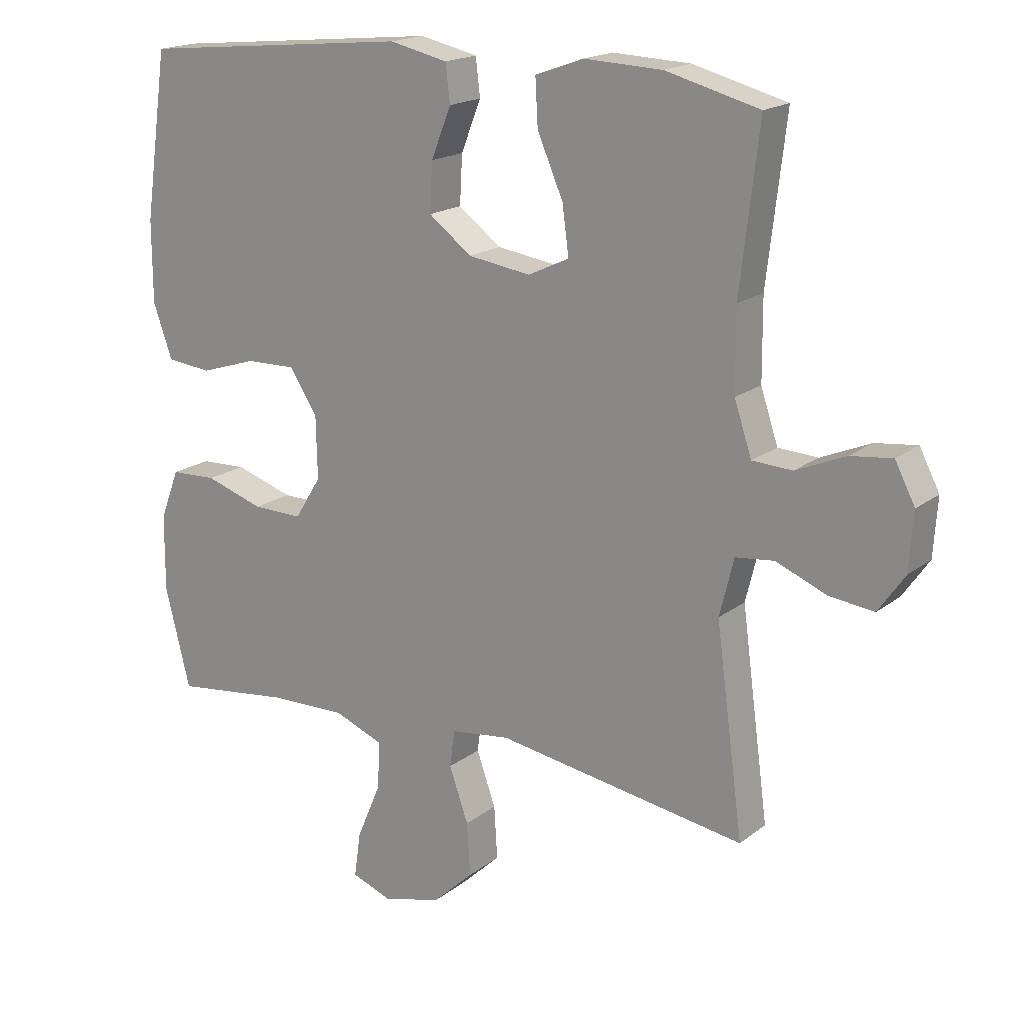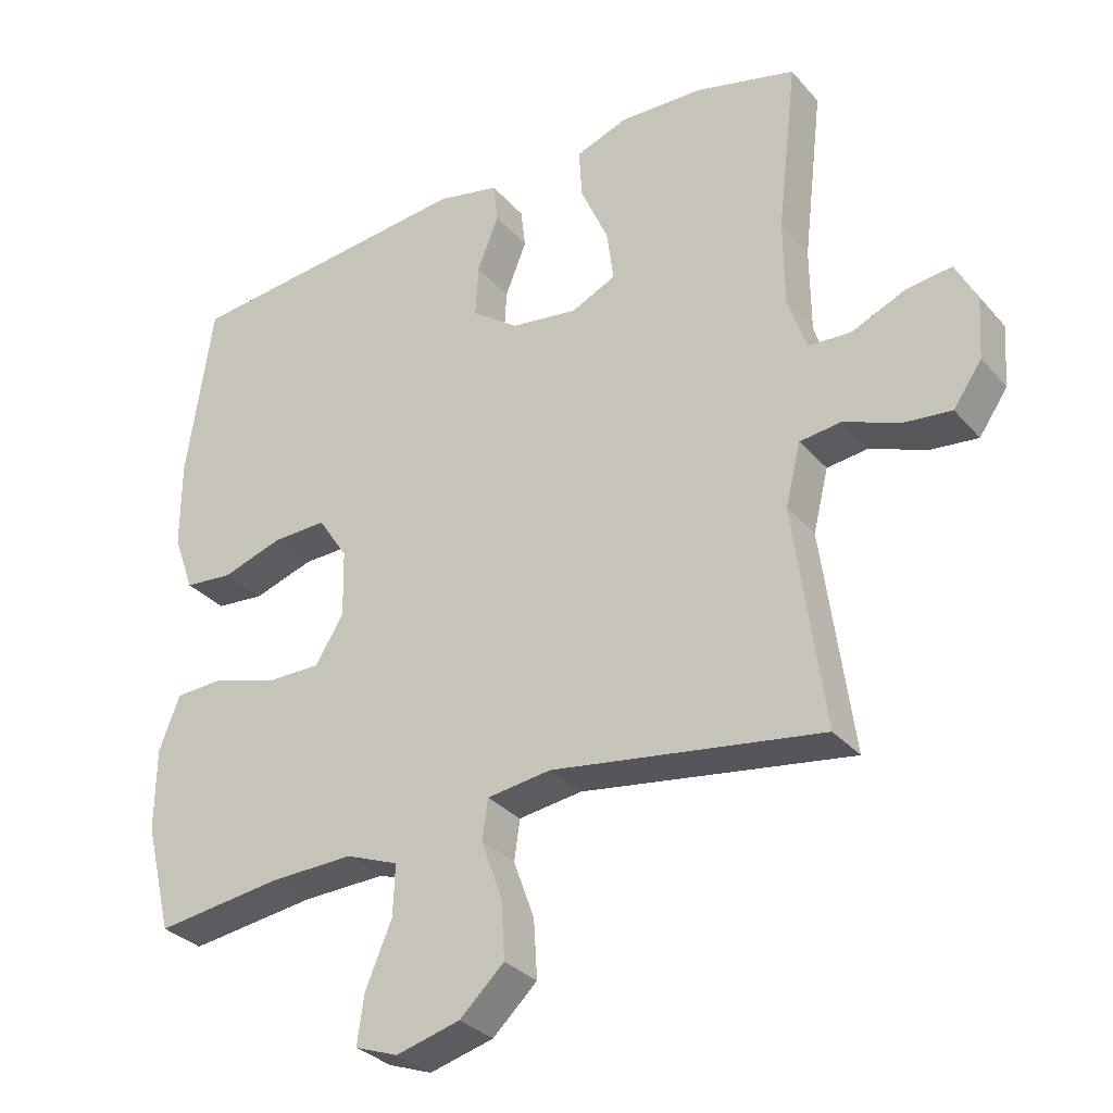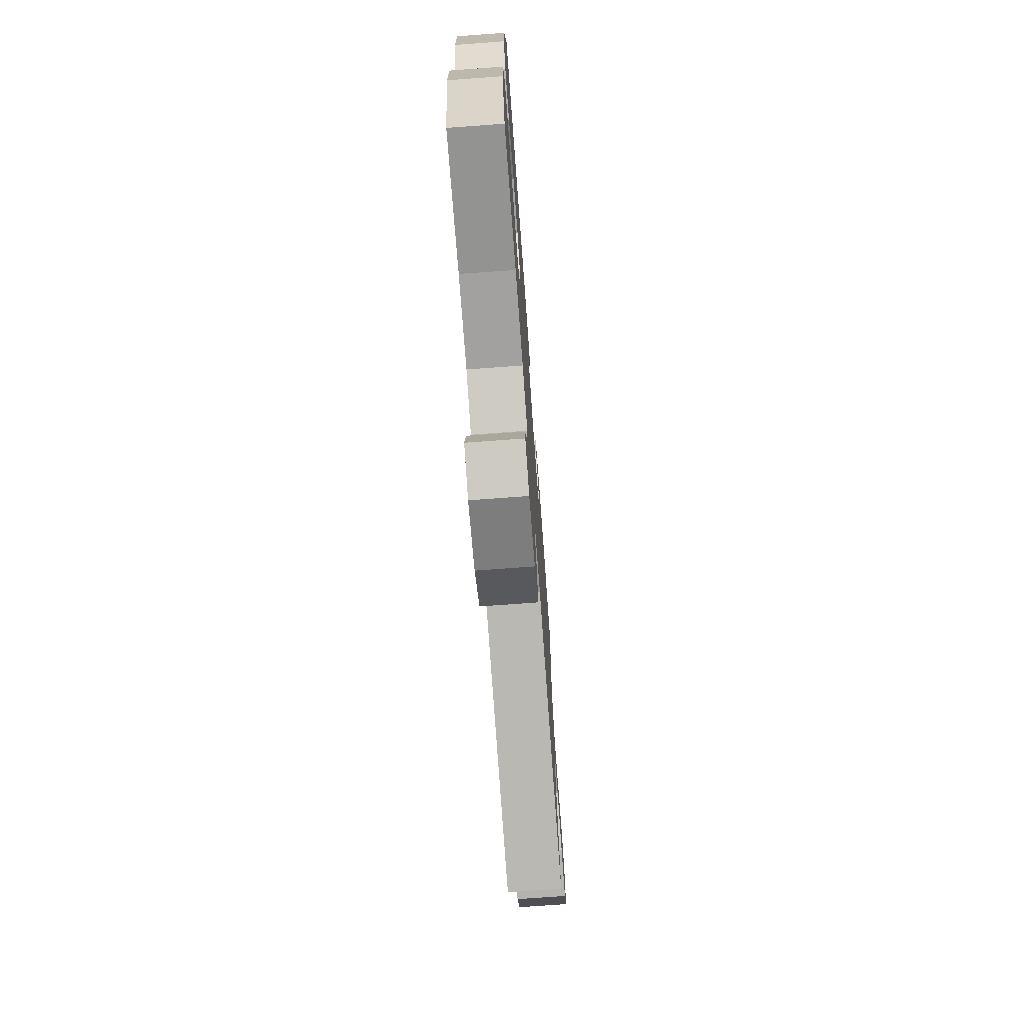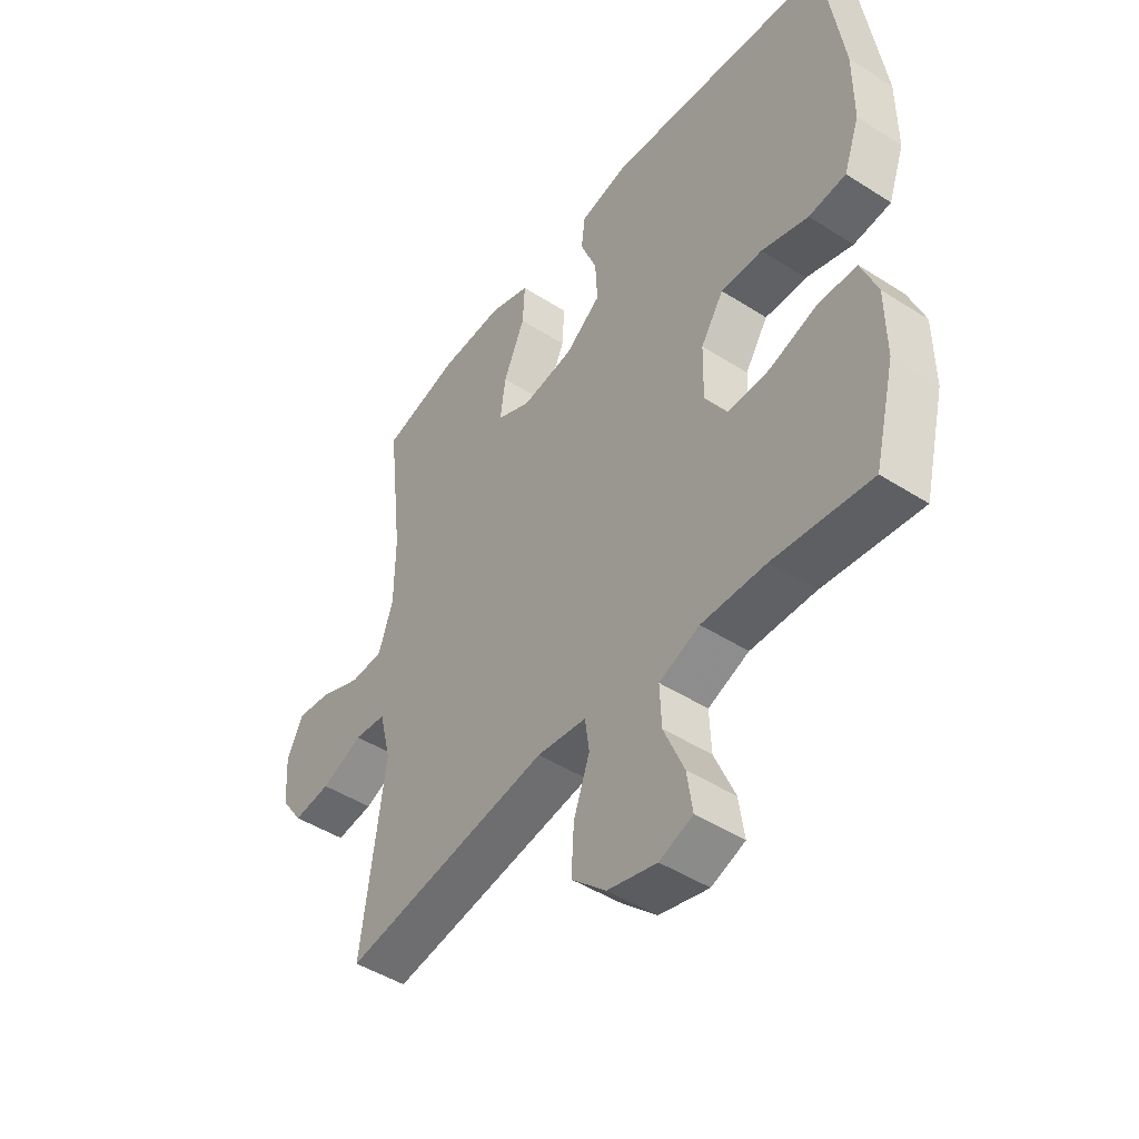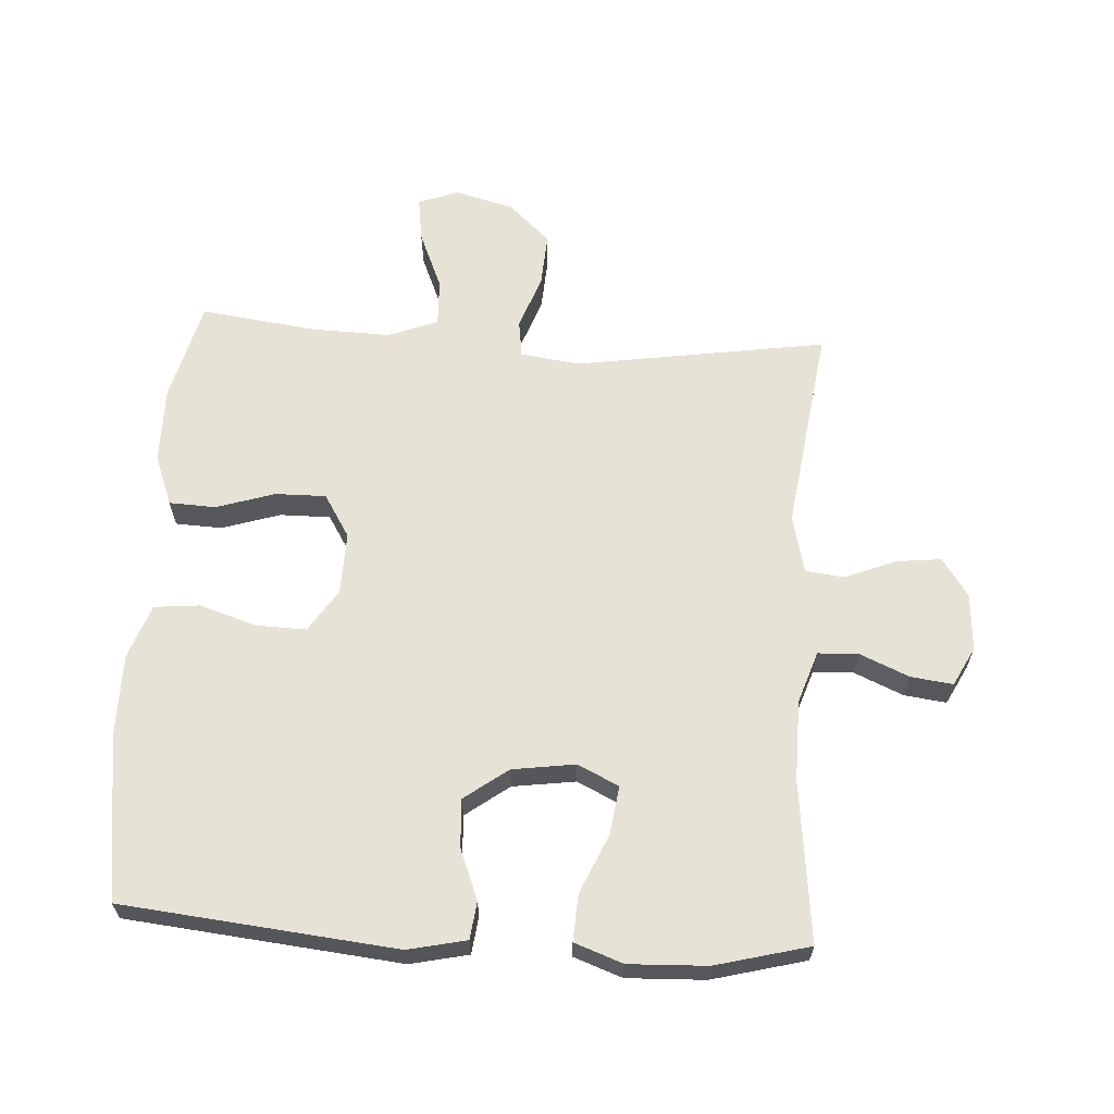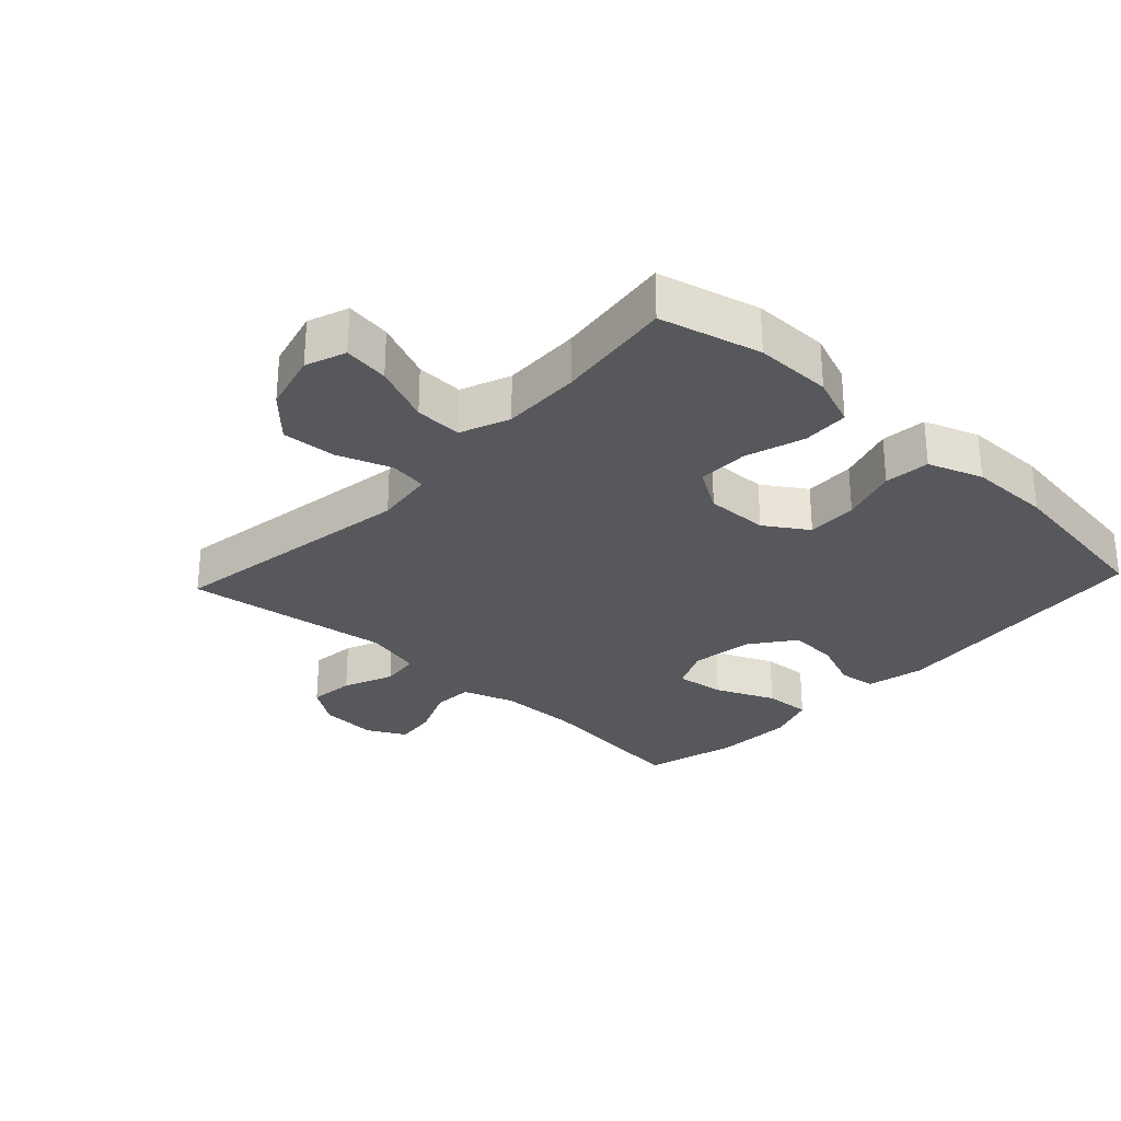
<metadata>
{"format":"obj","ext":"obj","renderer":"f3d","projection":"perspective","resolution":1024,"background":"white","views":[{"elev":18.1,"azim":34.7,"up":"+Z"},{"elev":-31.7,"azim":33.6,"up":"+Z"},{"elev":-73.7,"azim":-85.8,"up":"+Z"},{"elev":-46.8,"azim":-126.0,"up":"+Z"},{"elev":63.3,"azim":3.6,"up":"+Y"},{"elev":-28.6,"azim":-133.0,"up":"+Y"}]}
</metadata>
<code>
v -0.5 0.07 0.5
v -0.077 0.07 0.542
v 0.013 0.07 0.522
v 0.02 0.07 0.464
v -0.011 0.07 0.386
v -0.015 0.07 0.311
v 0.052 0.07 0.261
v 0.149 0.07 0.247
v 0.213 0.07 0.277
v 0.203 0.07 0.352
v 0.163 0.07 0.444
v 0.159 0.07 0.516
v 0.234 0.07 0.543
v 0.355 0.07 0.538
v 0.5 0.07 0.5
v 0.471 0.07 0.251
v 0.472 0.07 0.127
v 0.499 0.07 0.046
v 0.561 0.07 0.043
v 0.638 0.07 0.076
v 0.703 0.07 0.084
v 0.734 0.07 0.024
v 0.728 0.07 -0.065
v 0.687 0.07 -0.124
v 0.617 0.07 -0.116
v 0.539 0.07 -0.084
v 0.479 0.07 -0.091
v 0.457 0.07 -0.18
v 0.5 0.07 -0.5
v 0.111 0.07 -0.439
v 0.019 0.07 -0.451
v 0.011 0.07 -0.509
v 0.041 0.07 -0.593
v 0.046 0.07 -0.676
v -0.018 0.07 -0.736
v -0.11 0.07 -0.76
v -0.172 0.07 -0.737
v -0.162 0.07 -0.667
v -0.124 0.07 -0.577
v -0.121 0.07 -0.504
v -0.197 0.07 -0.474
v -0.318 0.07 -0.477
v -0.5 0.07 -0.5
v -0.539 0.07 -0.344
v -0.538 0.07 -0.225
v -0.508 0.07 -0.147
v -0.436 0.07 -0.144
v -0.345 0.07 -0.173
v -0.267 0.07 -0.174
v -0.226 0.07 -0.108
v -0.228 0.07 -0.011
v -0.271 0.07 0.055
v -0.349 0.07 0.053
v -0.437 0.07 0.025
v -0.507 0.07 0.032
v -0.537 0.07 0.116
v -0.537 0.07 0.243
v -0.5 0 0.5
v -0.077 0 0.542
v 0.013 0 0.522
v 0.02 0 0.464
v -0.011 0 0.386
v -0.015 0 0.311
v 0.052 0 0.261
v 0.149 0 0.247
v 0.213 0 0.277
v 0.203 0 0.352
v 0.163 0 0.444
v 0.159 0 0.516
v 0.234 0 0.543
v 0.355 0 0.538
v 0.5 0 0.5
v 0.471 0 0.251
v 0.472 0 0.127
v 0.499 0 0.046
v 0.561 0 0.043
v 0.638 0 0.076
v 0.703 0 0.084
v 0.734 0 0.024
v 0.728 0 -0.065
v 0.687 0 -0.124
v 0.617 0 -0.116
v 0.539 0 -0.084
v 0.479 0 -0.091
v 0.457 0 -0.18
v 0.5 0 -0.5
v 0.111 0 -0.439
v 0.019 0 -0.451
v 0.011 0 -0.509
v 0.041 0 -0.593
v 0.046 0 -0.676
v -0.018 0 -0.736
v -0.11 0 -0.76
v -0.172 0 -0.737
v -0.162 0 -0.667
v -0.124 0 -0.577
v -0.121 0 -0.504
v -0.197 0 -0.474
v -0.318 0 -0.477
v -0.5 0 -0.5
v -0.539 0 -0.344
v -0.538 0 -0.225
v -0.508 0 -0.147
v -0.436 0 -0.144
v -0.345 0 -0.173
v -0.267 0 -0.174
v -0.226 0 -0.108
v -0.228 0 -0.011
v -0.271 0 0.055
v -0.349 0 0.053
v -0.437 0 0.025
v -0.507 0 0.032
v -0.537 0 0.116
v -0.537 0 0.243
f 3 4 5
f 2 3 5
f 1 2 5
f 57 1 5
f 56 57 5
f 55 56 5
f 54 55 5
f 53 54 5
f 52 53 5 6
f 51 52 6 7
f 50 51 7 8
f 49 50 8 9
f 46 47 48
f 45 46 48
f 44 45 48
f 43 44 48
f 42 43 48
f 41 42 48 49
f 40 41 49 9
f 37 38 39
f 36 37 39
f 35 36 39
f 34 35 39
f 33 34 39
f 32 33 39
f 31 32 39 40
f 28 29 30
f 27 28 30 31
f 24 25 26
f 23 24 26
f 22 23 26
f 21 22 26
f 20 21 26
f 19 20 26
f 18 19 26 27
f 31 40 9
f 27 31 9
f 18 27 9
f 17 18 9
f 14 15 16
f 13 14 16
f 12 13 16
f 11 12 16
f 10 11 16
f 9 10 16 17
f 62 61 60
f 62 60 59
f 62 59 58
f 62 58 114
f 62 114 113
f 62 113 112
f 62 112 111
f 62 111 110
f 63 62 110 109
f 64 63 109 108
f 65 64 108 107
f 66 65 107 106
f 105 104 103
f 105 103 102
f 105 102 101
f 105 101 100
f 105 100 99
f 106 105 99 98
f 66 106 98 97
f 96 95 94
f 96 94 93
f 96 93 92
f 96 92 91
f 96 91 90
f 96 90 89
f 97 96 89 88
f 87 86 85
f 88 87 85 84
f 83 82 81
f 83 81 80
f 83 80 79
f 83 79 78
f 83 78 77
f 83 77 76
f 84 83 76 75
f 66 97 88
f 66 88 84
f 66 84 75
f 66 75 74
f 73 72 71
f 73 71 70
f 73 70 69
f 73 69 68
f 73 68 67
f 74 73 67 66
f 1 58 59 2
f 2 59 60 3
f 3 60 61 4
f 4 61 62 5
f 5 62 63 6
f 6 63 64 7
f 7 64 65 8
f 8 65 66 9
f 9 66 67 10
f 10 67 68 11
f 11 68 69 12
f 12 69 70 13
f 13 70 71 14
f 14 71 72 15
f 15 72 73 16
f 16 73 74 17
f 17 74 75 18
f 18 75 76 19
f 19 76 77 20
f 20 77 78 21
f 21 78 79 22
f 22 79 80 23
f 23 80 81 24
f 24 81 82 25
f 25 82 83 26
f 26 83 84 27
f 27 84 85 28
f 28 85 86 29
f 29 86 87 30
f 30 87 88 31
f 31 88 89 32
f 32 89 90 33
f 33 90 91 34
f 34 91 92 35
f 35 92 93 36
f 36 93 94 37
f 37 94 95 38
f 38 95 96 39
f 39 96 97 40
f 40 97 98 41
f 41 98 99 42
f 42 99 100 43
f 43 100 101 44
f 44 101 102 45
f 45 102 103 46
f 46 103 104 47
f 47 104 105 48
f 48 105 106 49
f 49 106 107 50
f 50 107 108 51
f 51 108 109 52
f 52 109 110 53
f 53 110 111 54
f 54 111 112 55
f 55 112 113 56
f 56 113 114 57
f 57 114 58 1

</code>
